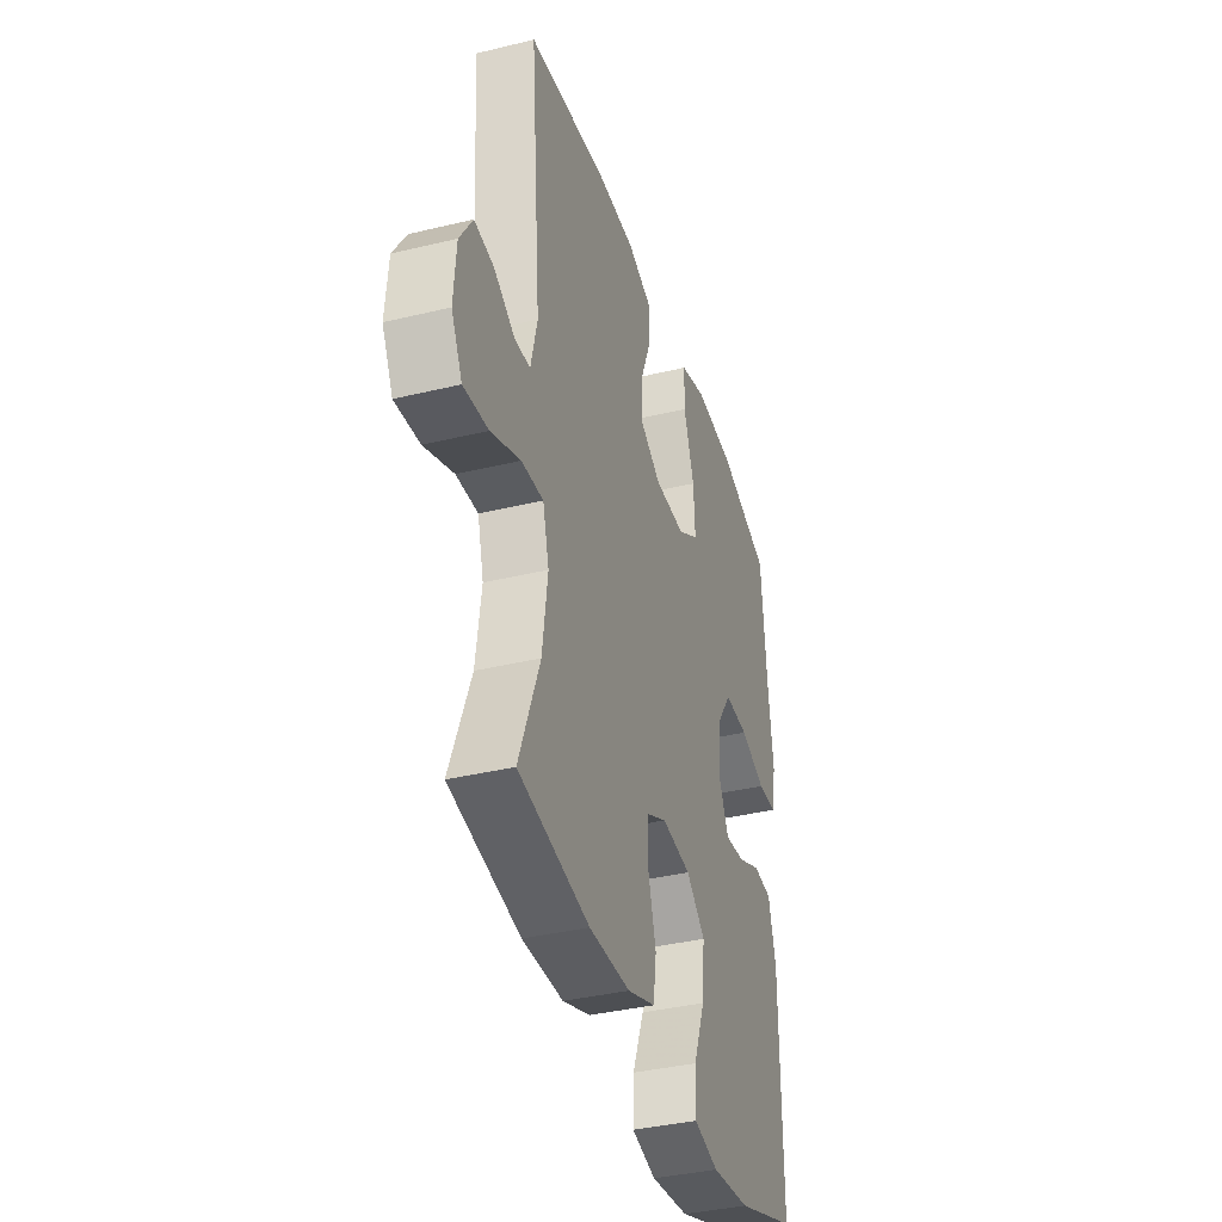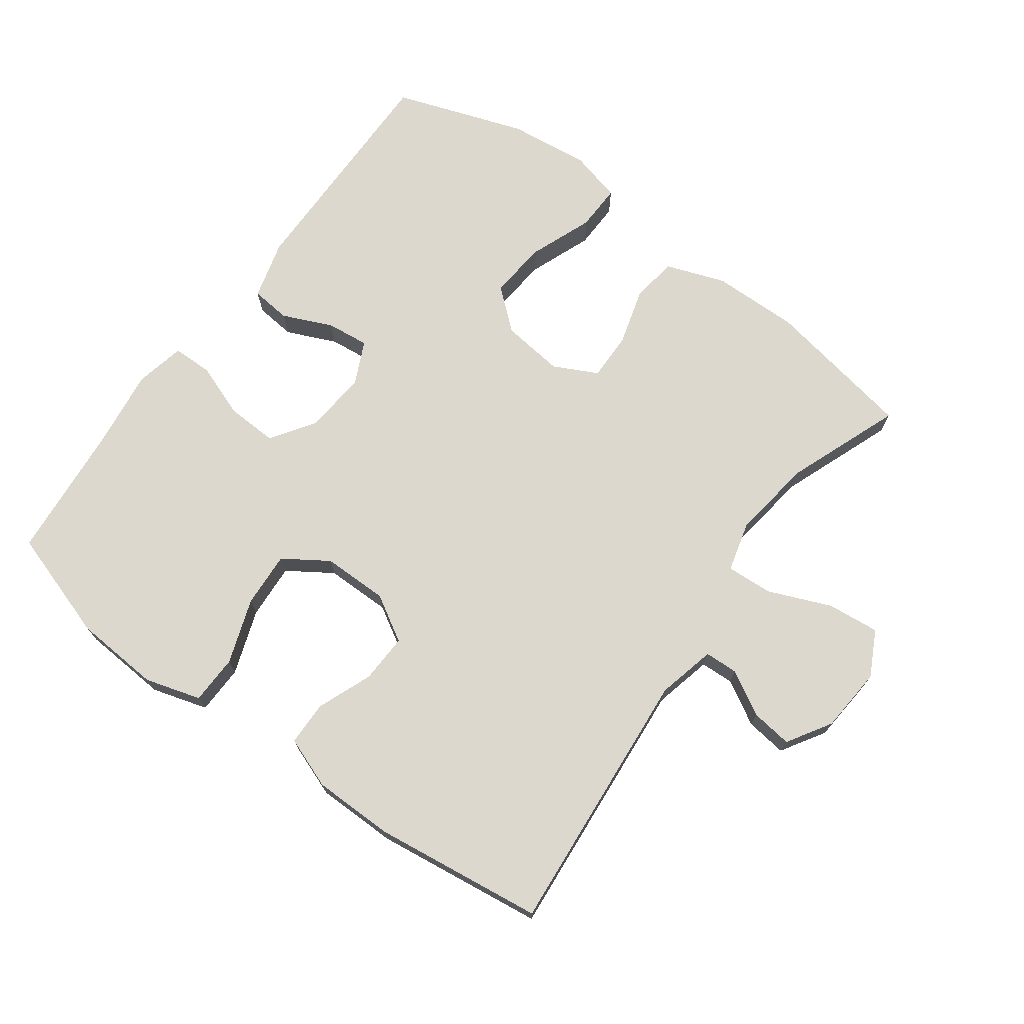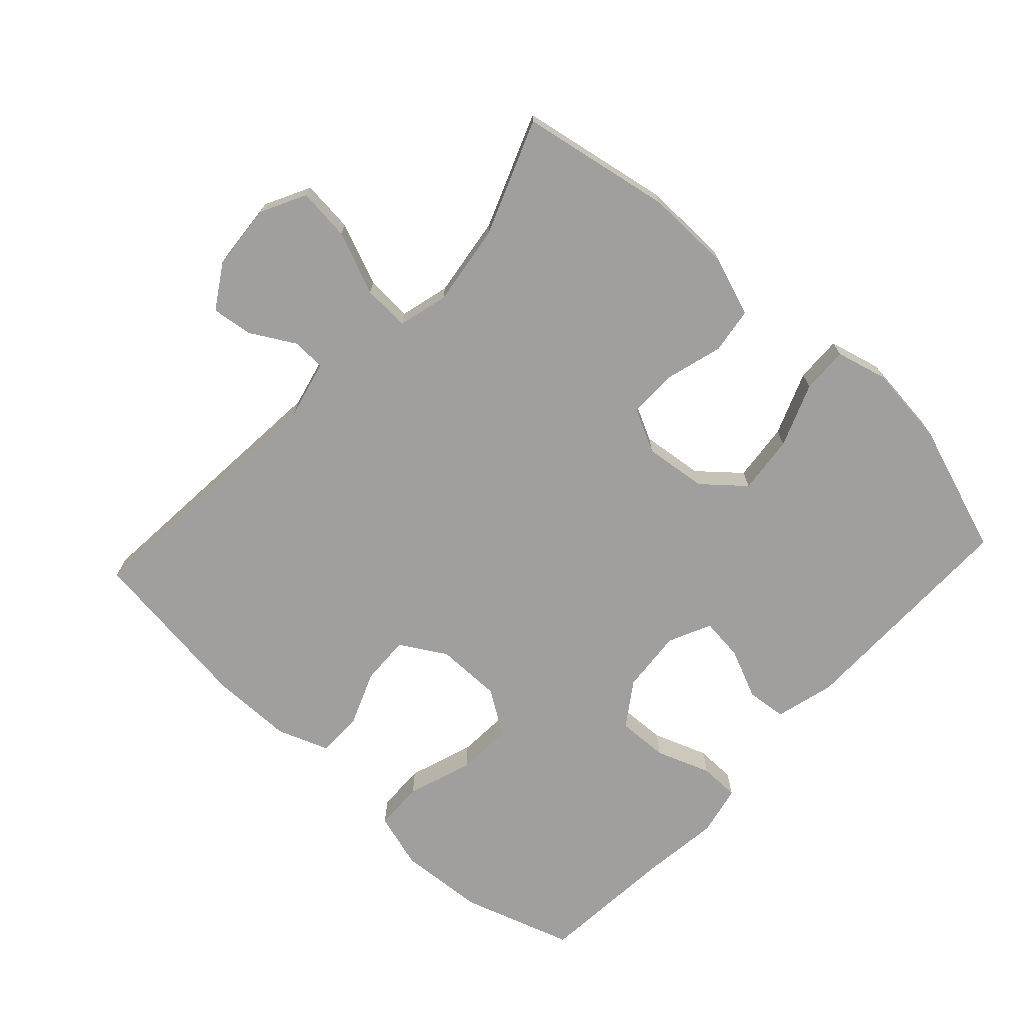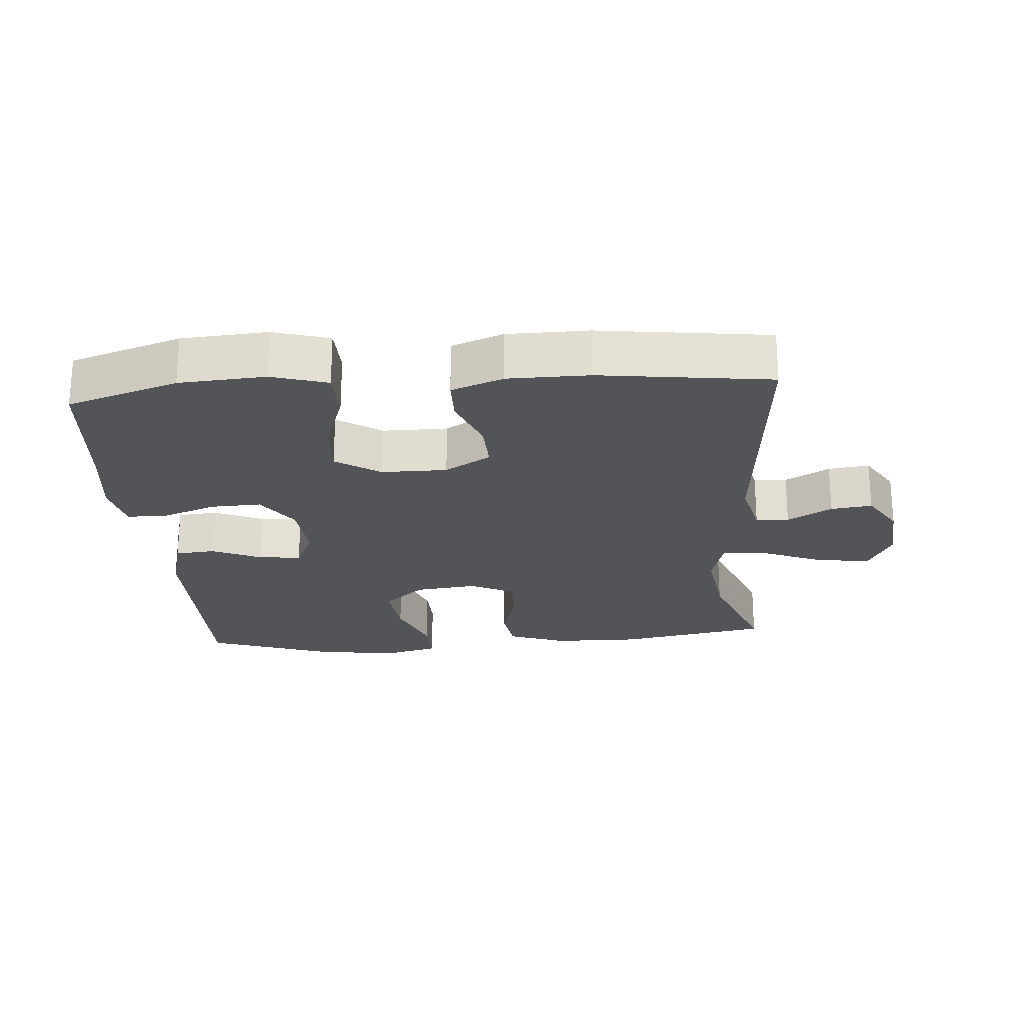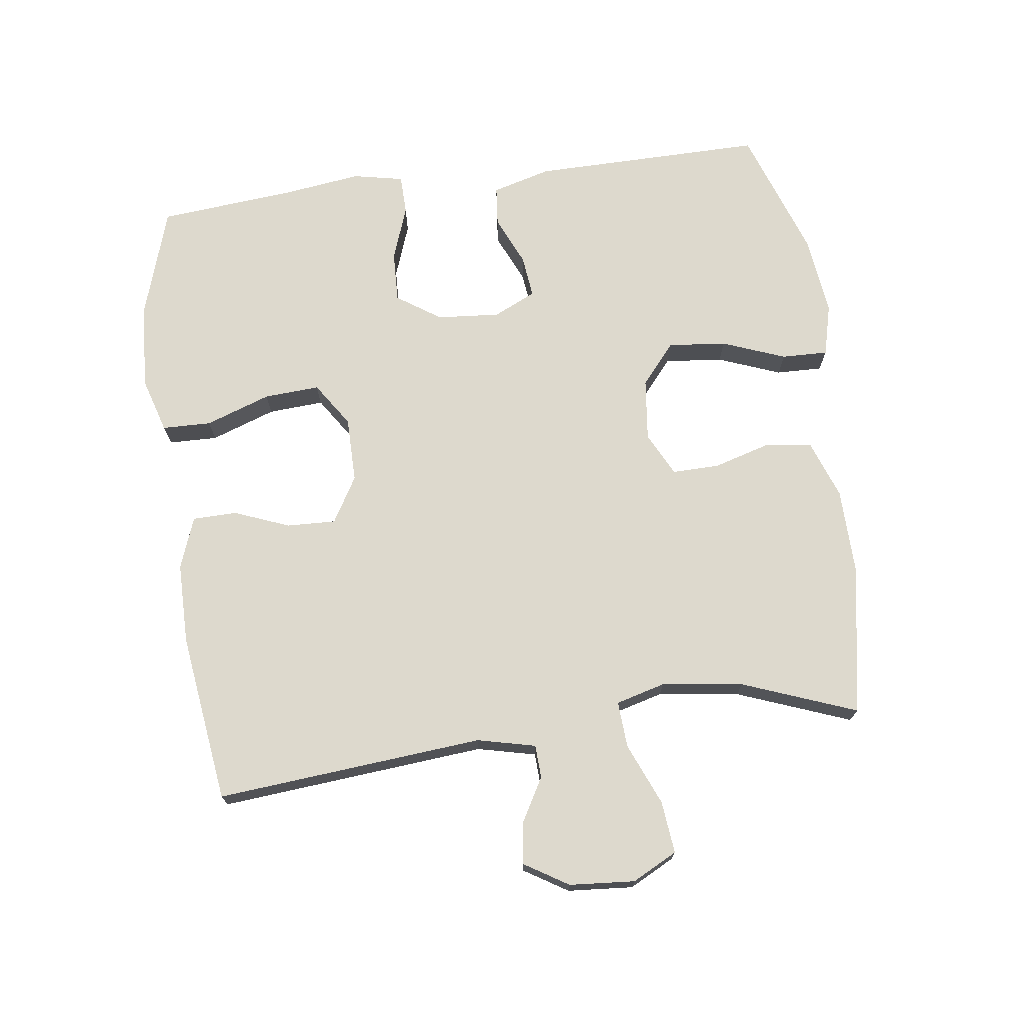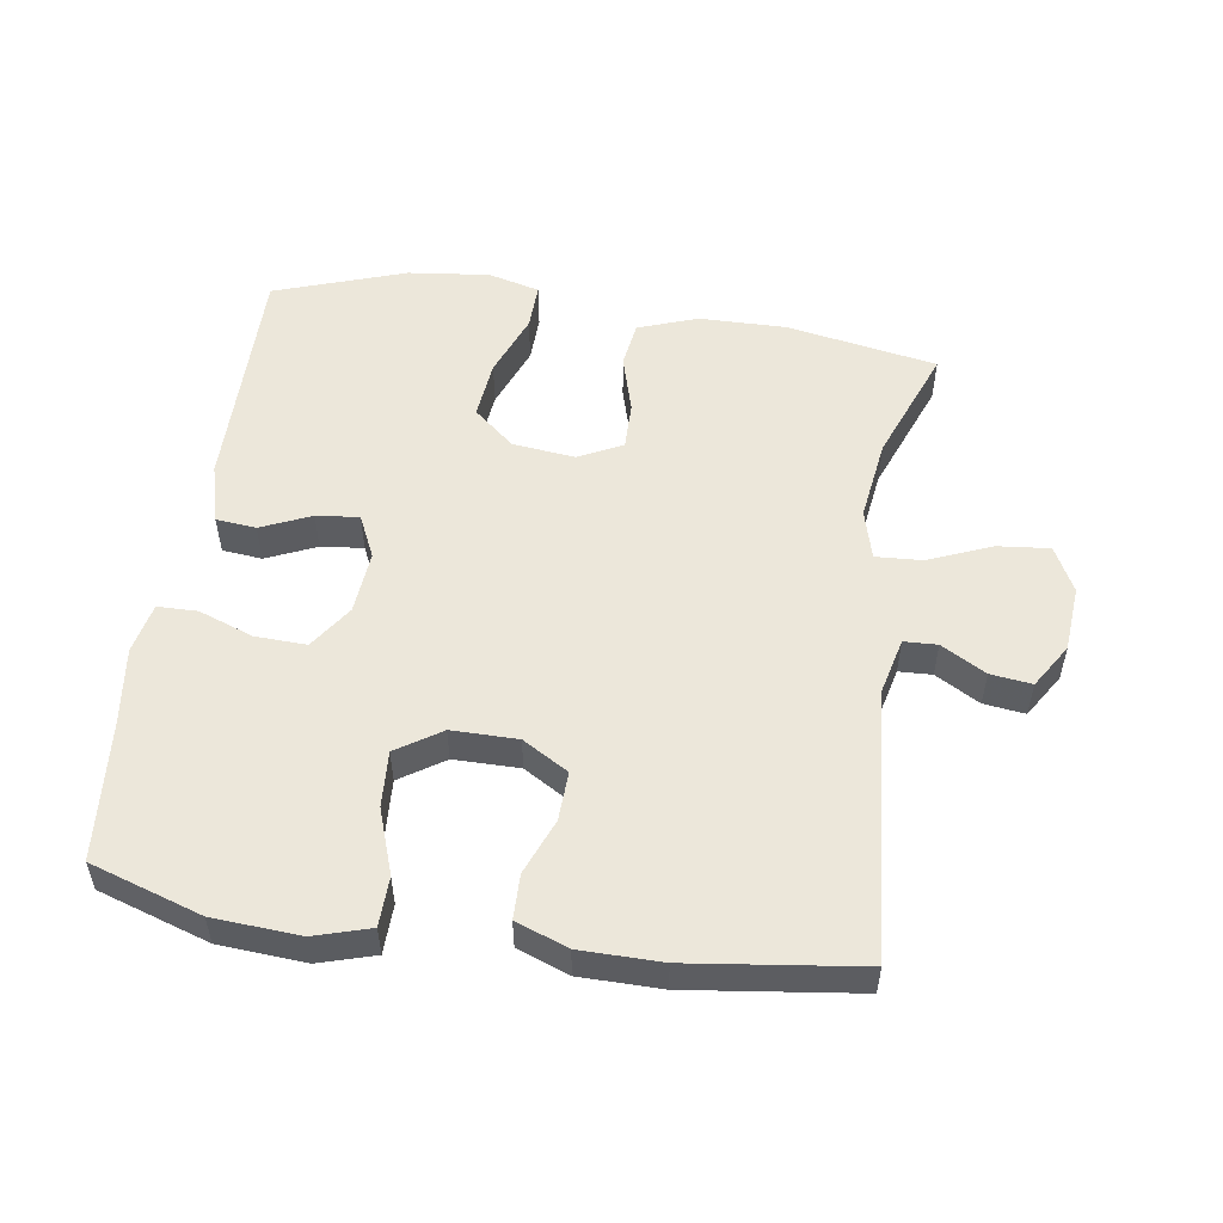
<metadata>
{"format":"obj","ext":"obj","renderer":"f3d","projection":"perspective","resolution":1024,"background":"white","views":[{"elev":-37.6,"azim":107.2,"up":"+Z"},{"elev":72.1,"azim":36.1,"up":"+Y"},{"elev":-71.4,"azim":137.3,"up":"+Y"},{"elev":-23.5,"azim":4.4,"up":"+Y"},{"elev":72.0,"azim":82.2,"up":"+Y"},{"elev":53.5,"azim":8.5,"up":"+Y"}]}
</metadata>
<code>
v 0.5 0.07 0.5
v 0.466 0.07 0.096
v 0.487 0.07 0.008
v 0.537 0.07 0.006
v 0.604 0.07 0.044
v 0.666 0.07 0.052
v 0.707 0.07 -0.014
v 0.715 0.07 -0.113
v 0.68 0.07 -0.181
v 0.601 0.07 -0.173
v 0.507 0.07 -0.134
v 0.437 0.07 -0.13
v 0.417 0.07 -0.205
v 0.434 0.07 -0.328
v 0.5 0.07 -0.5
v 0.274 0.07 -0.541
v 0.143 0.07 -0.539
v 0.054 0.07 -0.507
v 0.044 0.07 -0.438
v 0.069 0.07 -0.351
v 0.07 0.07 -0.279
v 0.004 0.07 -0.246
v -0.09 0.07 -0.257
v -0.151 0.07 -0.309
v -0.142 0.07 -0.397
v -0.105 0.07 -0.492
v -0.103 0.07 -0.562
v -0.181 0.07 -0.582
v -0.303 0.07 -0.568
v -0.5 0.07 -0.5
v -0.498 0.07 -0.149
v -0.474 0.07 -0.06
v -0.414 0.07 -0.054
v -0.339 0.07 -0.087
v -0.275 0.07 -0.094
v -0.245 0.07 -0.03
v -0.253 0.07 0.065
v -0.298 0.07 0.131
v -0.375 0.07 0.128
v -0.457 0.07 0.098
v -0.517 0.07 0.099
v -0.533 0.07 0.175
v -0.518 0.07 0.292
v -0.5 0.07 0.5
v -0.333 0.07 0.554
v -0.203 0.07 0.563
v -0.119 0.07 0.538
v -0.117 0.07 0.464
v -0.151 0.07 0.366
v -0.156 0.07 0.282
v -0.089 0.07 0.238
v 0.01 0.07 0.238
v 0.079 0.07 0.279
v 0.076 0.07 0.353
v 0.043 0.07 0.436
v 0.044 0.07 0.503
v 0.122 0.07 0.532
v 0.244 0.07 0.533
v 0.5 0 0.5
v 0.466 0 0.096
v 0.487 0 0.008
v 0.537 0 0.006
v 0.604 0 0.044
v 0.666 0 0.052
v 0.707 0 -0.014
v 0.715 0 -0.113
v 0.68 0 -0.181
v 0.601 0 -0.173
v 0.507 0 -0.134
v 0.437 0 -0.13
v 0.417 0 -0.205
v 0.434 0 -0.328
v 0.5 0 -0.5
v 0.274 0 -0.541
v 0.143 0 -0.539
v 0.054 0 -0.507
v 0.044 0 -0.438
v 0.069 0 -0.351
v 0.07 0 -0.279
v 0.004 0 -0.246
v -0.09 0 -0.257
v -0.151 0 -0.309
v -0.142 0 -0.397
v -0.105 0 -0.492
v -0.103 0 -0.562
v -0.181 0 -0.582
v -0.303 0 -0.568
v -0.5 0 -0.5
v -0.498 0 -0.149
v -0.474 0 -0.06
v -0.414 0 -0.054
v -0.339 0 -0.087
v -0.275 0 -0.094
v -0.245 0 -0.03
v -0.253 0 0.065
v -0.298 0 0.131
v -0.375 0 0.128
v -0.457 0 0.098
v -0.517 0 0.099
v -0.533 0 0.175
v -0.518 0 0.292
v -0.5 0 0.5
v -0.333 0 0.554
v -0.203 0 0.563
v -0.119 0 0.538
v -0.117 0 0.464
v -0.151 0 0.366
v -0.156 0 0.282
v -0.089 0 0.238
v 0.01 0 0.238
v 0.079 0 0.279
v 0.076 0 0.353
v 0.043 0 0.436
v 0.044 0 0.503
v 0.122 0 0.532
v 0.244 0 0.533
f 58 1 2
f 57 58 2
f 56 57 2
f 55 56 2
f 54 55 2
f 53 54 2 3
f 52 53 3
f 51 52 3
f 47 48 49
f 46 47 49
f 45 46 49
f 44 45 49
f 43 44 49
f 43 49 50
f 42 43 50
f 41 42 50
f 40 41 50
f 39 40 50
f 38 39 50 51
f 32 33 34
f 31 32 34
f 30 31 34
f 29 30 34
f 28 29 34
f 27 28 34
f 26 27 34
f 25 26 34
f 24 25 34 35
f 23 24 35 36
f 18 19 20
f 17 18 20
f 16 17 20
f 15 16 20
f 14 15 20
f 13 14 20 21
f 12 13 21 22
f 9 10 11
f 8 9 11
f 7 8 11
f 6 7 11
f 5 6 11
f 4 5 11
f 3 4 11 12
f 3 12 22
f 51 3 22
f 38 51 22
f 37 38 22
f 22 23 36 37
f 60 59 116
f 60 116 115
f 60 115 114
f 60 114 113
f 60 113 112
f 61 60 112 111
f 61 111 110
f 61 110 109
f 107 106 105
f 107 105 104
f 107 104 103
f 107 103 102
f 107 102 101
f 108 107 101
f 108 101 100
f 108 100 99
f 108 99 98
f 108 98 97
f 109 108 97 96
f 92 91 90
f 92 90 89
f 92 89 88
f 92 88 87
f 92 87 86
f 92 86 85
f 92 85 84
f 92 84 83
f 93 92 83 82
f 94 93 82 81
f 78 77 76
f 78 76 75
f 78 75 74
f 78 74 73
f 78 73 72
f 79 78 72 71
f 80 79 71 70
f 69 68 67
f 69 67 66
f 69 66 65
f 69 65 64
f 69 64 63
f 69 63 62
f 70 69 62 61
f 80 70 61
f 80 61 109
f 80 109 96
f 80 96 95
f 95 94 81 80
f 1 59 60 2
f 2 60 61 3
f 3 61 62 4
f 4 62 63 5
f 5 63 64 6
f 6 64 65 7
f 7 65 66 8
f 8 66 67 9
f 9 67 68 10
f 10 68 69 11
f 11 69 70 12
f 12 70 71 13
f 13 71 72 14
f 14 72 73 15
f 15 73 74 16
f 16 74 75 17
f 17 75 76 18
f 18 76 77 19
f 19 77 78 20
f 20 78 79 21
f 21 79 80 22
f 22 80 81 23
f 23 81 82 24
f 24 82 83 25
f 25 83 84 26
f 26 84 85 27
f 27 85 86 28
f 28 86 87 29
f 29 87 88 30
f 30 88 89 31
f 31 89 90 32
f 32 90 91 33
f 33 91 92 34
f 34 92 93 35
f 35 93 94 36
f 36 94 95 37
f 37 95 96 38
f 38 96 97 39
f 39 97 98 40
f 40 98 99 41
f 41 99 100 42
f 42 100 101 43
f 43 101 102 44
f 44 102 103 45
f 45 103 104 46
f 46 104 105 47
f 47 105 106 48
f 48 106 107 49
f 49 107 108 50
f 50 108 109 51
f 51 109 110 52
f 52 110 111 53
f 53 111 112 54
f 54 112 113 55
f 55 113 114 56
f 56 114 115 57
f 57 115 116 58
f 58 116 59 1

</code>
